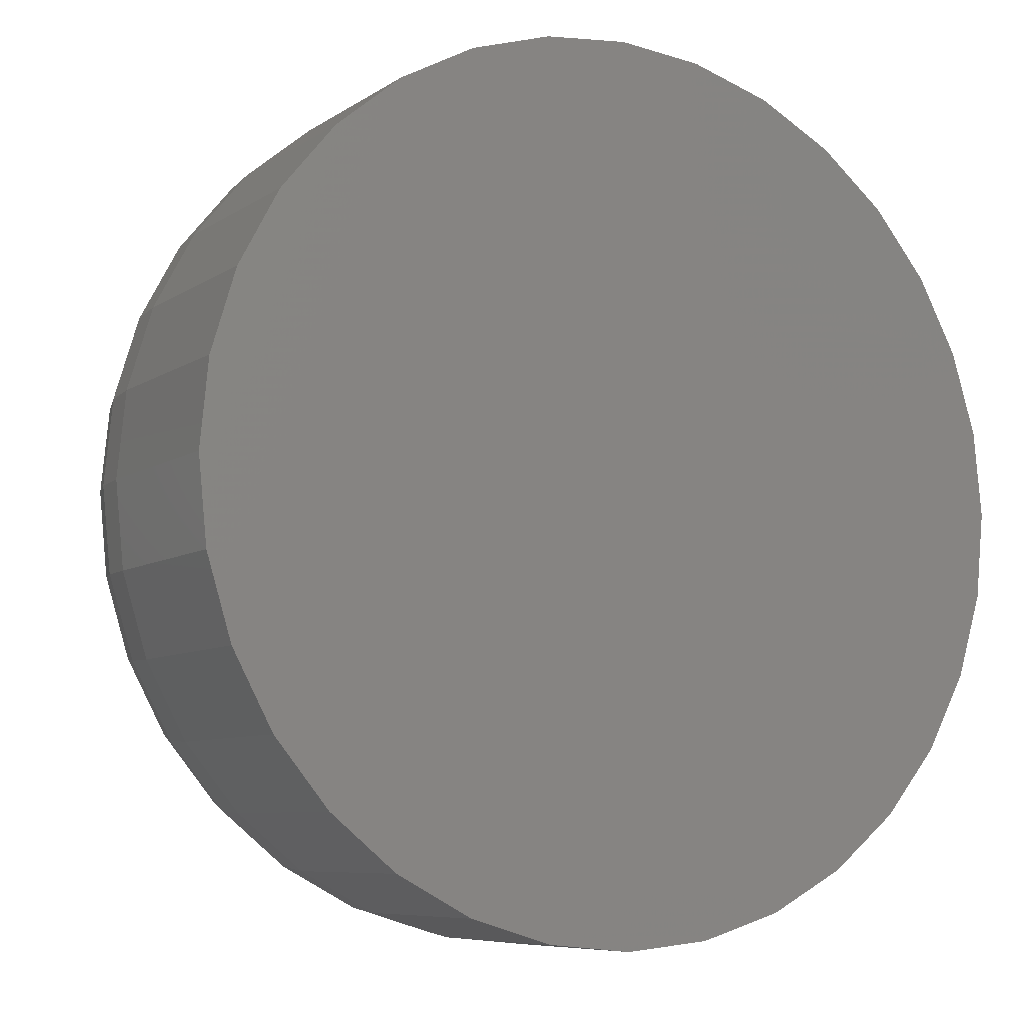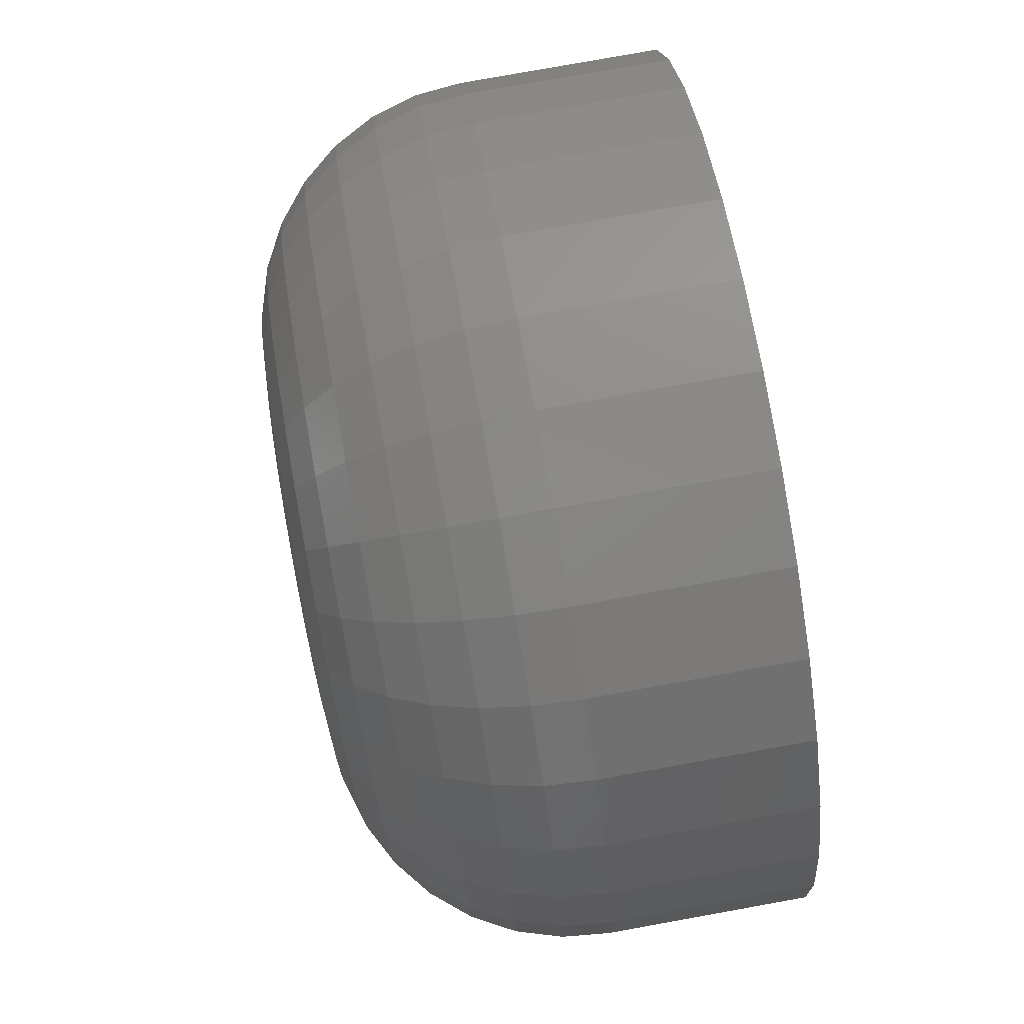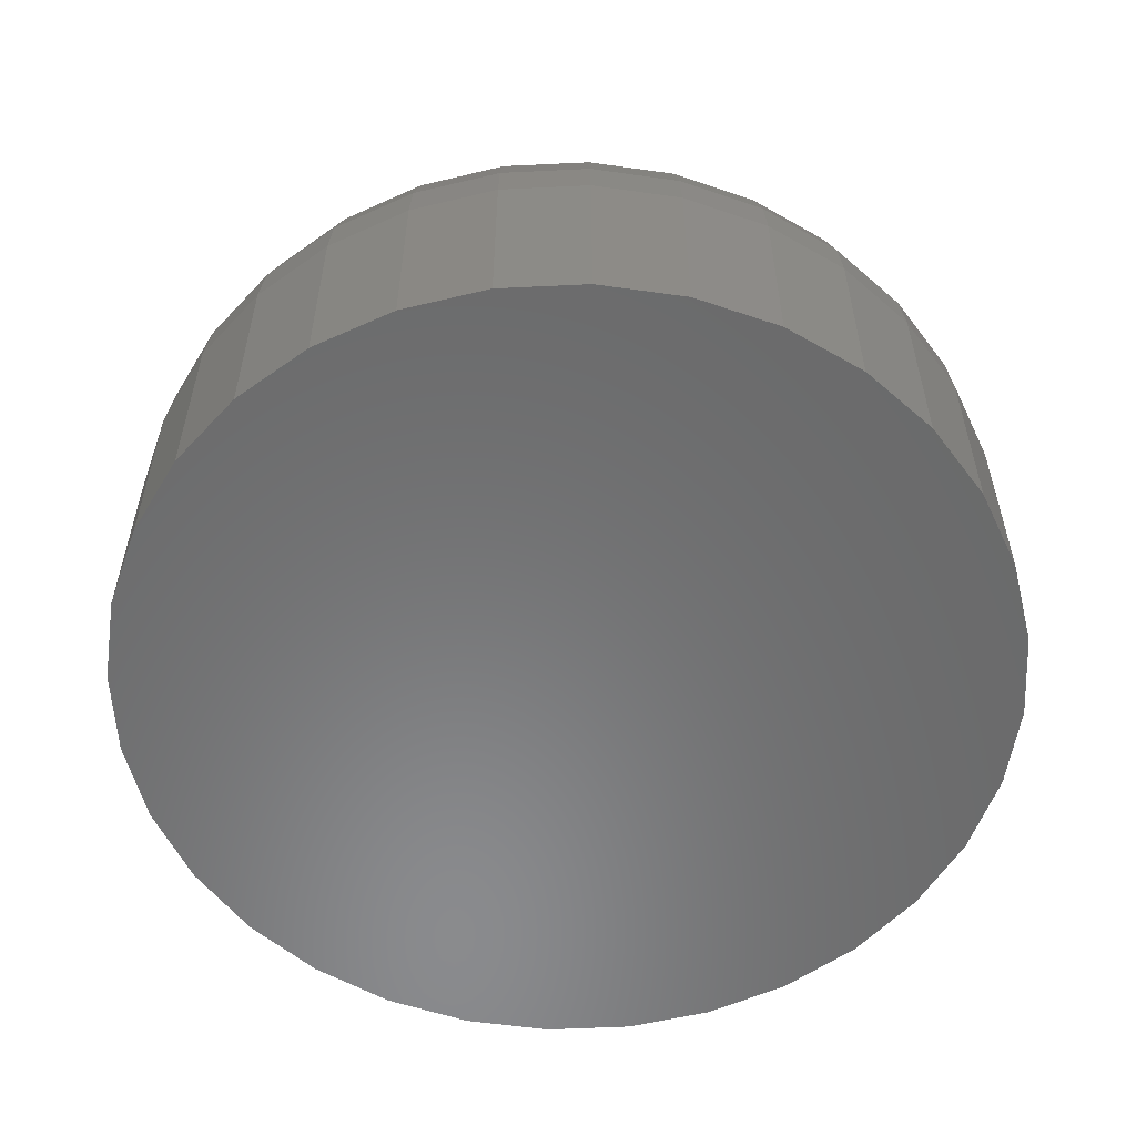
<metadata>
{"format":"stl","ext":"stl","renderer":"f3d","projection":"perspective","resolution":1024,"background":"white","views":[{"elev":-7.5,"azim":-29.8,"up":"+Z"},{"elev":79.0,"azim":-100.2,"up":"+Z"},{"elev":-56.4,"azim":-171.5,"up":"+Y"}]}
</metadata>
<code>
# stl→obj: 320 verts, 636 faces
v -0.5268 3.688e-17 0.3353
v -0.5195 3.782e-17 0.3375
v -0.5119 3.87e-17 0.3382
v -0.5043 3.951e-17 0.3375
v -0.497 4.019e-17 0.3353
v -0.5336 3.593e-17 0.3317
v -0.4903 4.074e-17 0.3317
v -0.5395 3.501e-17 0.3268
v -0.4844 4.113e-17 0.3268
v -0.5443 3.414e-17 0.3209
v -0.4795 4.134e-17 0.3209
v -0.5479 3.337e-17 0.3142
v -0.4759 4.137e-17 0.3142
v -0.5502 3.272e-17 0.3069
v -0.4737 4.121e-17 0.3069
v -0.4759 3.971e-17 0.2843
v -0.5479 3.171e-17 0.2843
v -0.4737 4.036e-17 0.2917
v -0.5443 3.174e-17 0.2776
v -0.4795 3.893e-17 0.2776
v -0.5395 3.195e-17 0.2717
v -0.4844 3.807e-17 0.2717
v -0.5336 3.234e-17 0.2668
v -0.4903 3.714e-17 0.2668
v -0.5268 3.288e-17 0.2632
v -0.497 3.62e-17 0.2632
v -0.5195 3.357e-17 0.261
v -0.5119 3.437e-17 0.2603
v -0.5043 3.526e-17 0.261
v -0.5502 3.187e-17 0.2917
v -0.5509 3.221e-17 0.2993
v -0.4729 4.087e-17 0.2993
v -0.4261 -0.04688 0.2993
v -0.4261 -0.08594 0.2993
v -0.4277 -0.04688 0.2825
v -0.4277 -0.08594 0.2825
v -0.4326 -0.04688 0.2664
v -0.4326 -0.08594 0.2664
v -0.4405 -0.04688 0.2516
v -0.4405 -0.08594 0.2516
v -0.4512 -0.04688 0.2386
v -0.4512 -0.08594 0.2386
v -0.4642 -0.04688 0.2279
v -0.4642 -0.08594 0.2279
v -0.4791 -0.04688 0.2199
v -0.4791 -0.08594 0.2199
v -0.4952 -0.04688 0.2151
v -0.4952 -0.08594 0.2151
v -0.5119 -0.04688 0.2134
v -0.5119 -0.08594 0.2134
v -0.5287 -0.04688 0.2151
v -0.5287 -0.08594 0.2151
v -0.5448 -0.04688 0.2199
v -0.5448 -0.08594 0.2199
v -0.5596 -0.04688 0.2279
v -0.5596 -0.08594 0.2279
v -0.5726 -0.04688 0.2386
v -0.5726 -0.08594 0.2386
v -0.5833 -0.04688 0.2516
v -0.5833 -0.08594 0.2516
v -0.5912 -0.04688 0.2664
v -0.5912 -0.08594 0.2664
v -0.5961 -0.04688 0.2825
v -0.5961 -0.08594 0.2825
v -0.5978 -0.04688 0.2993
v -0.5978 -0.08594 0.2993
v -0.5961 -0.04688 0.316
v -0.5961 -0.08594 0.316
v -0.5912 -0.04688 0.3321
v -0.5912 -0.08594 0.3321
v -0.5833 -0.04688 0.347
v -0.5833 -0.08594 0.347
v -0.5726 -0.04688 0.36
v -0.5726 -0.08594 0.36
v -0.5596 -0.04688 0.3706
v -0.5596 -0.08594 0.3706
v -0.5448 -0.04688 0.3786
v -0.5448 -0.08594 0.3786
v -0.5287 -0.04688 0.3835
v -0.5287 -0.08594 0.3835
v -0.5119 -0.04688 0.3851
v -0.5119 -0.08594 0.3851
v -0.4952 -0.04688 0.3835
v -0.4952 -0.08594 0.3835
v -0.4791 -0.04688 0.3786
v -0.4791 -0.08594 0.3786
v -0.4642 -0.04688 0.3706
v -0.4642 -0.08594 0.3706
v -0.4512 -0.04688 0.36
v -0.4512 -0.08594 0.36
v -0.4405 -0.04688 0.347
v -0.4405 -0.08594 0.347
v -0.4326 -0.04688 0.3321
v -0.4326 -0.08594 0.3321
v -0.4277 -0.04688 0.316
v -0.4277 -0.08594 0.316
v -0.5969 -0.03773 0.2993
v -0.5952 -0.03773 0.3158
v -0.5942 -0.02894 0.2993
v -0.5926 -0.02894 0.3153
v -0.5899 -0.02083 0.2993
v -0.5884 -0.02083 0.3145
v -0.5841 -0.01373 0.2993
v -0.5827 -0.01373 0.3133
v -0.5769 -0.0079 0.2993
v -0.5757 -0.0079 0.3119
v -0.5688 -0.003568 0.2993
v -0.5677 -0.003568 0.3104
v -0.56 -0.0009007 0.2993
v -0.5591 -0.0009007 0.3086
v -0.4286 -0.03773 0.3158
v -0.427 -0.03773 0.2993
v -0.4312 -0.02894 0.3153
v -0.4296 -0.02894 0.2993
v -0.4355 -0.02083 0.3145
v -0.434 -0.02083 0.2993
v -0.4412 -0.01373 0.3133
v -0.4398 -0.01373 0.2993
v -0.4482 -0.0079 0.3119
v -0.4469 -0.0079 0.2993
v -0.4561 -0.003568 0.3104
v -0.455 -0.003568 0.2993
v -0.4647 -0.0009007 0.3086
v -0.4638 -0.0009007 0.2993
v -0.4334 -0.03773 0.3318
v -0.4359 -0.02894 0.3307
v -0.4399 -0.02083 0.3291
v -0.4453 -0.01373 0.3269
v -0.4519 -0.0079 0.3241
v -0.4593 -0.003568 0.321
v -0.4675 -0.0009007 0.3177
v -0.4413 -0.03773 0.3465
v -0.4435 -0.02894 0.345
v -0.4471 -0.02083 0.3426
v -0.452 -0.01373 0.3393
v -0.4579 -0.0079 0.3354
v -0.4646 -0.003568 0.3309
v -0.4719 -0.0009007 0.326
v -0.4519 -0.03773 0.3593
v -0.4537 -0.02894 0.3574
v -0.4568 -0.02083 0.3544
v -0.4609 -0.01373 0.3503
v -0.4659 -0.0079 0.3452
v -0.4717 -0.003568 0.3395
v -0.4779 -0.0009007 0.3333
v -0.4647 -0.03773 0.3699
v -0.4662 -0.02894 0.3677
v -0.4686 -0.02083 0.3641
v -0.4719 -0.01373 0.3592
v -0.4758 -0.0079 0.3533
v -0.4803 -0.003568 0.3466
v -0.4852 -0.0009007 0.3393
v -0.4794 -0.03773 0.3777
v -0.4804 -0.02894 0.3753
v -0.4821 -0.02083 0.3713
v -0.4843 -0.01373 0.3659
v -0.487 -0.0079 0.3593
v -0.4901 -0.003568 0.3518
v -0.4935 -0.0009007 0.3437
v -0.4954 -0.03773 0.3826
v -0.4959 -0.02894 0.38
v -0.4967 -0.02083 0.3757
v -0.4979 -0.01373 0.37
v -0.4992 -0.0079 0.363
v -0.5008 -0.003568 0.3551
v -0.5025 -0.0009007 0.3465
v -0.5119 -0.03773 0.3842
v -0.5119 -0.02894 0.3815
v -0.5119 -0.02083 0.3772
v -0.5119 -0.01373 0.3714
v -0.5119 -0.0079 0.3643
v -0.5119 -0.003568 0.3562
v -0.5119 -0.0009007 0.3474
v -0.5285 -0.03773 0.3826
v -0.528 -0.02894 0.38
v -0.5271 -0.02083 0.3757
v -0.526 -0.01373 0.37
v -0.5246 -0.0079 0.363
v -0.523 -0.003568 0.3551
v -0.5213 -0.0009007 0.3465
v -0.5444 -0.03773 0.3777
v -0.5434 -0.02894 0.3753
v -0.5418 -0.02083 0.3713
v -0.5395 -0.01373 0.3659
v -0.5368 -0.0079 0.3593
v -0.5337 -0.003568 0.3518
v -0.5303 -0.0009007 0.3437
v -0.5591 -0.03773 0.3699
v -0.5576 -0.02894 0.3677
v -0.5552 -0.02083 0.3641
v -0.552 -0.01373 0.3592
v -0.548 -0.0079 0.3533
v -0.5435 -0.003568 0.3466
v -0.5387 -0.0009007 0.3393
v -0.572 -0.03773 0.3593
v -0.5701 -0.02894 0.3574
v -0.567 -0.02083 0.3544
v -0.5629 -0.01373 0.3503
v -0.5579 -0.0079 0.3452
v -0.5522 -0.003568 0.3395
v -0.546 -0.0009007 0.3333
v -0.5826 -0.03773 0.3465
v -0.5803 -0.02894 0.345
v -0.5767 -0.02083 0.3426
v -0.5719 -0.01373 0.3393
v -0.566 -0.0079 0.3354
v -0.5593 -0.003568 0.3309
v -0.5519 -0.0009007 0.326
v -0.5904 -0.03773 0.3318
v -0.5879 -0.02894 0.3307
v -0.5839 -0.02083 0.3291
v -0.5786 -0.01373 0.3269
v -0.572 -0.0079 0.3241
v -0.5645 -0.003568 0.321
v -0.5564 -0.0009007 0.3177
v -0.4286 -0.03773 0.2827
v -0.4312 -0.02894 0.2832
v -0.4355 -0.02083 0.2841
v -0.4412 -0.01373 0.2852
v -0.4482 -0.0079 0.2866
v -0.4561 -0.003568 0.2882
v -0.4647 -0.0009007 0.2899
v -0.5952 -0.03773 0.2827
v -0.5926 -0.02894 0.2832
v -0.5884 -0.02083 0.2841
v -0.5827 -0.01373 0.2852
v -0.5757 -0.0079 0.2866
v -0.5677 -0.003568 0.2882
v -0.5591 -0.0009007 0.2899
v -0.5904 -0.03773 0.2667
v -0.5879 -0.02894 0.2678
v -0.5839 -0.02083 0.2694
v -0.5786 -0.01373 0.2717
v -0.572 -0.0079 0.2744
v -0.5645 -0.003568 0.2775
v -0.5564 -0.0009007 0.2808
v -0.5826 -0.03773 0.2521
v -0.5803 -0.02894 0.2535
v -0.5767 -0.02083 0.256
v -0.5719 -0.01373 0.2592
v -0.566 -0.0079 0.2631
v -0.5593 -0.003568 0.2676
v -0.5519 -0.0009007 0.2725
v -0.572 -0.03773 0.2392
v -0.5701 -0.02894 0.2411
v -0.567 -0.02083 0.2441
v -0.5629 -0.01373 0.2483
v -0.5579 -0.0079 0.2533
v -0.5522 -0.003568 0.259
v -0.546 -0.0009007 0.2652
v -0.5591 -0.03773 0.2286
v -0.5576 -0.02894 0.2308
v -0.5552 -0.02083 0.2344
v -0.552 -0.01373 0.2393
v -0.548 -0.0079 0.2452
v -0.5435 -0.003568 0.2519
v -0.5387 -0.0009007 0.2592
v -0.5444 -0.03773 0.2208
v -0.5434 -0.02894 0.2232
v -0.5418 -0.02083 0.2272
v -0.5395 -0.01373 0.2326
v -0.5368 -0.0079 0.2392
v -0.5337 -0.003568 0.2467
v -0.5303 -0.0009007 0.2548
v -0.5285 -0.03773 0.2159
v -0.528 -0.02894 0.2186
v -0.5271 -0.02083 0.2228
v -0.526 -0.01373 0.2285
v -0.5246 -0.0079 0.2355
v -0.523 -0.003568 0.2434
v -0.5213 -0.0009007 0.2521
v -0.5119 -0.03773 0.2143
v -0.5119 -0.02894 0.217
v -0.5119 -0.02083 0.2213
v -0.5119 -0.01373 0.2271
v -0.5119 -0.0079 0.2342
v -0.5119 -0.003568 0.2423
v -0.5119 -0.0009007 0.2511
v -0.4954 -0.03773 0.2159
v -0.4959 -0.02894 0.2186
v -0.4967 -0.02083 0.2228
v -0.4979 -0.01373 0.2285
v -0.4992 -0.0079 0.2355
v -0.5008 -0.003568 0.2434
v -0.5025 -0.0009007 0.2521
v -0.4794 -0.03773 0.2208
v -0.4804 -0.02894 0.2232
v -0.4821 -0.02083 0.2272
v -0.4843 -0.01373 0.2326
v -0.487 -0.0079 0.2392
v -0.4901 -0.003568 0.2467
v -0.4935 -0.0009007 0.2548
v -0.4647 -0.03773 0.2286
v -0.4662 -0.02894 0.2308
v -0.4686 -0.02083 0.2344
v -0.4719 -0.01373 0.2393
v -0.4758 -0.0079 0.2452
v -0.4803 -0.003568 0.2519
v -0.4852 -0.0009007 0.2592
v -0.4519 -0.03773 0.2392
v -0.4537 -0.02894 0.2411
v -0.4568 -0.02083 0.2441
v -0.4609 -0.01373 0.2483
v -0.4659 -0.0079 0.2533
v -0.4717 -0.003568 0.259
v -0.4779 -0.0009007 0.2652
v -0.4413 -0.03773 0.2521
v -0.4435 -0.02894 0.2535
v -0.4471 -0.02083 0.256
v -0.452 -0.01373 0.2592
v -0.4579 -0.0079 0.2631
v -0.4646 -0.003568 0.2676
v -0.4719 -0.0009007 0.2725
v -0.4334 -0.03773 0.2667
v -0.4359 -0.02894 0.2678
v -0.4399 -0.02083 0.2694
v -0.4453 -0.01373 0.2717
v -0.4519 -0.0079 0.2744
v -0.4593 -0.003568 0.2775
v -0.4675 -0.0009007 0.2808
f 1 2 3
f 1 3 4
f 5 1 4
f 6 1 5
f 7 6 5
f 8 6 7
f 9 8 7
f 10 8 9
f 11 10 9
f 12 10 11
f 13 12 11
f 14 12 13
f 15 14 13
f 16 17 18
f 19 17 16
f 20 19 16
f 21 19 20
f 22 21 20
f 23 21 22
f 24 23 22
f 25 23 24
f 26 25 24
f 27 25 26
f 28 27 26
f 29 28 26
f 17 30 18
f 18 30 31
f 18 31 32
f 32 31 14
f 32 14 15
f 33 34 35
f 35 34 36
f 35 36 37
f 37 36 38
f 37 38 39
f 39 38 40
f 39 40 41
f 41 40 42
f 41 42 43
f 43 42 44
f 43 44 45
f 45 44 46
f 45 46 47
f 47 46 48
f 47 48 49
f 49 48 50
f 49 50 51
f 51 50 52
f 51 52 53
f 53 52 54
f 53 54 55
f 55 54 56
f 55 56 57
f 57 56 58
f 57 58 59
f 59 58 60
f 59 60 61
f 61 60 62
f 61 62 63
f 63 62 64
f 63 64 65
f 65 64 66
f 65 66 67
f 67 66 68
f 67 68 69
f 69 68 70
f 69 70 71
f 71 70 72
f 71 72 73
f 73 72 74
f 73 74 75
f 75 74 76
f 75 76 77
f 77 76 78
f 77 78 79
f 79 78 80
f 79 80 81
f 81 80 82
f 81 82 83
f 83 82 84
f 83 84 85
f 85 84 86
f 85 86 87
f 87 86 88
f 87 88 89
f 89 88 90
f 89 90 91
f 91 90 92
f 91 92 93
f 93 92 94
f 93 94 95
f 95 94 96
f 95 96 33
f 33 96 34
f 65 67 97
f 97 67 98
f 97 98 99
f 99 98 100
f 99 100 101
f 101 100 102
f 101 102 103
f 103 102 104
f 103 104 105
f 105 104 106
f 105 106 107
f 107 106 108
f 107 108 109
f 109 108 110
f 109 110 31
f 31 110 14
f 95 33 111
f 111 33 112
f 111 112 113
f 113 112 114
f 113 114 115
f 115 114 116
f 115 116 117
f 117 116 118
f 117 118 119
f 119 118 120
f 119 120 121
f 121 120 122
f 121 122 123
f 123 122 124
f 123 124 15
f 15 124 32
f 93 95 125
f 125 95 111
f 125 111 126
f 126 111 113
f 126 113 127
f 127 113 115
f 127 115 128
f 128 115 117
f 128 117 129
f 129 117 119
f 129 119 130
f 130 119 121
f 130 121 131
f 131 121 123
f 131 123 13
f 13 123 15
f 91 93 132
f 132 93 125
f 132 125 133
f 133 125 126
f 133 126 134
f 134 126 127
f 134 127 135
f 135 127 128
f 135 128 136
f 136 128 129
f 136 129 137
f 137 129 130
f 137 130 138
f 138 130 131
f 138 131 11
f 11 131 13
f 89 91 139
f 139 91 132
f 139 132 140
f 140 132 133
f 140 133 141
f 141 133 134
f 141 134 142
f 142 134 135
f 142 135 143
f 143 135 136
f 143 136 144
f 144 136 137
f 144 137 145
f 145 137 138
f 145 138 9
f 9 138 11
f 87 89 146
f 146 89 139
f 146 139 147
f 147 139 140
f 147 140 148
f 148 140 141
f 148 141 149
f 149 141 142
f 149 142 150
f 150 142 143
f 150 143 151
f 151 143 144
f 151 144 152
f 152 144 145
f 152 145 7
f 7 145 9
f 85 87 153
f 153 87 146
f 153 146 154
f 154 146 147
f 154 147 155
f 155 147 148
f 155 148 156
f 156 148 149
f 156 149 157
f 157 149 150
f 157 150 158
f 158 150 151
f 158 151 159
f 159 151 152
f 159 152 5
f 5 152 7
f 83 85 160
f 160 85 153
f 160 153 161
f 161 153 154
f 161 154 162
f 162 154 155
f 162 155 163
f 163 155 156
f 163 156 164
f 164 156 157
f 164 157 165
f 165 157 158
f 165 158 166
f 166 158 159
f 166 159 4
f 4 159 5
f 81 83 167
f 167 83 160
f 167 160 168
f 168 160 161
f 168 161 169
f 169 161 162
f 169 162 170
f 170 162 163
f 170 163 171
f 171 163 164
f 171 164 172
f 172 164 165
f 172 165 173
f 173 165 166
f 173 166 3
f 3 166 4
f 79 81 174
f 174 81 167
f 174 167 175
f 175 167 168
f 175 168 176
f 176 168 169
f 176 169 177
f 177 169 170
f 177 170 178
f 178 170 171
f 178 171 179
f 179 171 172
f 179 172 180
f 180 172 173
f 180 173 2
f 2 173 3
f 77 79 181
f 181 79 174
f 181 174 182
f 182 174 175
f 182 175 183
f 183 175 176
f 183 176 184
f 184 176 177
f 184 177 185
f 185 177 178
f 185 178 186
f 186 178 179
f 186 179 187
f 187 179 180
f 187 180 1
f 1 180 2
f 75 77 188
f 188 77 181
f 188 181 189
f 189 181 182
f 189 182 190
f 190 182 183
f 190 183 191
f 191 183 184
f 191 184 192
f 192 184 185
f 192 185 193
f 193 185 186
f 193 186 194
f 194 186 187
f 194 187 6
f 6 187 1
f 73 75 195
f 195 75 188
f 195 188 196
f 196 188 189
f 196 189 197
f 197 189 190
f 197 190 198
f 198 190 191
f 198 191 199
f 199 191 192
f 199 192 200
f 200 192 193
f 200 193 201
f 201 193 194
f 201 194 8
f 8 194 6
f 71 73 202
f 202 73 195
f 202 195 203
f 203 195 196
f 203 196 204
f 204 196 197
f 204 197 205
f 205 197 198
f 205 198 206
f 206 198 199
f 206 199 207
f 207 199 200
f 207 200 208
f 208 200 201
f 208 201 10
f 10 201 8
f 69 71 209
f 209 71 202
f 209 202 210
f 210 202 203
f 210 203 211
f 211 203 204
f 211 204 212
f 212 204 205
f 212 205 213
f 213 205 206
f 213 206 214
f 214 206 207
f 214 207 215
f 215 207 208
f 215 208 12
f 12 208 10
f 67 69 98
f 98 69 209
f 98 209 100
f 100 209 210
f 100 210 102
f 102 210 211
f 102 211 104
f 104 211 212
f 104 212 106
f 106 212 213
f 106 213 108
f 108 213 214
f 108 214 110
f 110 214 215
f 110 215 14
f 14 215 12
f 33 35 112
f 112 35 216
f 112 216 114
f 114 216 217
f 114 217 116
f 116 217 218
f 116 218 118
f 118 218 219
f 118 219 120
f 120 219 220
f 120 220 122
f 122 220 221
f 122 221 124
f 124 221 222
f 124 222 32
f 32 222 18
f 63 65 223
f 223 65 97
f 223 97 224
f 224 97 99
f 224 99 225
f 225 99 101
f 225 101 226
f 226 101 103
f 226 103 227
f 227 103 105
f 227 105 228
f 228 105 107
f 228 107 229
f 229 107 109
f 229 109 30
f 30 109 31
f 61 63 230
f 230 63 223
f 230 223 231
f 231 223 224
f 231 224 232
f 232 224 225
f 232 225 233
f 233 225 226
f 233 226 234
f 234 226 227
f 234 227 235
f 235 227 228
f 235 228 236
f 236 228 229
f 236 229 17
f 17 229 30
f 59 61 237
f 237 61 230
f 237 230 238
f 238 230 231
f 238 231 239
f 239 231 232
f 239 232 240
f 240 232 233
f 240 233 241
f 241 233 234
f 241 234 242
f 242 234 235
f 242 235 243
f 243 235 236
f 243 236 19
f 19 236 17
f 57 59 244
f 244 59 237
f 244 237 245
f 245 237 238
f 245 238 246
f 246 238 239
f 246 239 247
f 247 239 240
f 247 240 248
f 248 240 241
f 248 241 249
f 249 241 242
f 249 242 250
f 250 242 243
f 250 243 21
f 21 243 19
f 55 57 251
f 251 57 244
f 251 244 252
f 252 244 245
f 252 245 253
f 253 245 246
f 253 246 254
f 254 246 247
f 254 247 255
f 255 247 248
f 255 248 256
f 256 248 249
f 256 249 257
f 257 249 250
f 257 250 23
f 23 250 21
f 53 55 258
f 258 55 251
f 258 251 259
f 259 251 252
f 259 252 260
f 260 252 253
f 260 253 261
f 261 253 254
f 261 254 262
f 262 254 255
f 262 255 263
f 263 255 256
f 263 256 264
f 264 256 257
f 264 257 25
f 25 257 23
f 51 53 265
f 265 53 258
f 265 258 266
f 266 258 259
f 266 259 267
f 267 259 260
f 267 260 268
f 268 260 261
f 268 261 269
f 269 261 262
f 269 262 270
f 270 262 263
f 270 263 271
f 271 263 264
f 271 264 27
f 27 264 25
f 49 51 272
f 272 51 265
f 272 265 273
f 273 265 266
f 273 266 274
f 274 266 267
f 274 267 275
f 275 267 268
f 275 268 276
f 276 268 269
f 276 269 277
f 277 269 270
f 277 270 278
f 278 270 271
f 278 271 28
f 28 271 27
f 47 49 279
f 279 49 272
f 279 272 280
f 280 272 273
f 280 273 281
f 281 273 274
f 281 274 282
f 282 274 275
f 282 275 283
f 283 275 276
f 283 276 284
f 284 276 277
f 284 277 285
f 285 277 278
f 285 278 29
f 29 278 28
f 45 47 286
f 286 47 279
f 286 279 287
f 287 279 280
f 287 280 288
f 288 280 281
f 288 281 289
f 289 281 282
f 289 282 290
f 290 282 283
f 290 283 291
f 291 283 284
f 291 284 292
f 292 284 285
f 292 285 26
f 26 285 29
f 43 45 293
f 293 45 286
f 293 286 294
f 294 286 287
f 294 287 295
f 295 287 288
f 295 288 296
f 296 288 289
f 296 289 297
f 297 289 290
f 297 290 298
f 298 290 291
f 298 291 299
f 299 291 292
f 299 292 24
f 24 292 26
f 41 43 300
f 300 43 293
f 300 293 301
f 301 293 294
f 301 294 302
f 302 294 295
f 302 295 303
f 303 295 296
f 303 296 304
f 304 296 297
f 304 297 305
f 305 297 298
f 305 298 306
f 306 298 299
f 306 299 22
f 22 299 24
f 39 41 307
f 307 41 300
f 307 300 308
f 308 300 301
f 308 301 309
f 309 301 302
f 309 302 310
f 310 302 303
f 310 303 311
f 311 303 304
f 311 304 312
f 312 304 305
f 312 305 313
f 313 305 306
f 313 306 20
f 20 306 22
f 37 39 314
f 314 39 307
f 314 307 315
f 315 307 308
f 315 308 316
f 316 308 309
f 316 309 317
f 317 309 310
f 317 310 318
f 318 310 311
f 318 311 319
f 319 311 312
f 319 312 320
f 320 312 313
f 320 313 16
f 16 313 20
f 35 37 216
f 216 37 314
f 216 314 217
f 217 314 315
f 217 315 218
f 218 315 316
f 218 316 219
f 219 316 317
f 219 317 220
f 220 317 318
f 220 318 221
f 221 318 319
f 221 319 222
f 222 319 320
f 222 320 18
f 18 320 16
f 80 84 82
f 84 80 78
f 84 78 86
f 86 78 76
f 86 76 88
f 88 76 74
f 88 74 90
f 42 56 44
f 44 56 54
f 44 54 46
f 46 54 52
f 46 52 48
f 48 52 50
f 90 74 92
f 92 74 72
f 92 72 94
f 94 72 70
f 94 70 96
f 96 70 68
f 96 68 34
f 34 68 66
f 34 66 36
f 36 66 64
f 36 64 38
f 38 64 62
f 38 62 40
f 40 62 60
f 40 60 42
f 42 60 58
f 42 58 56

</code>
